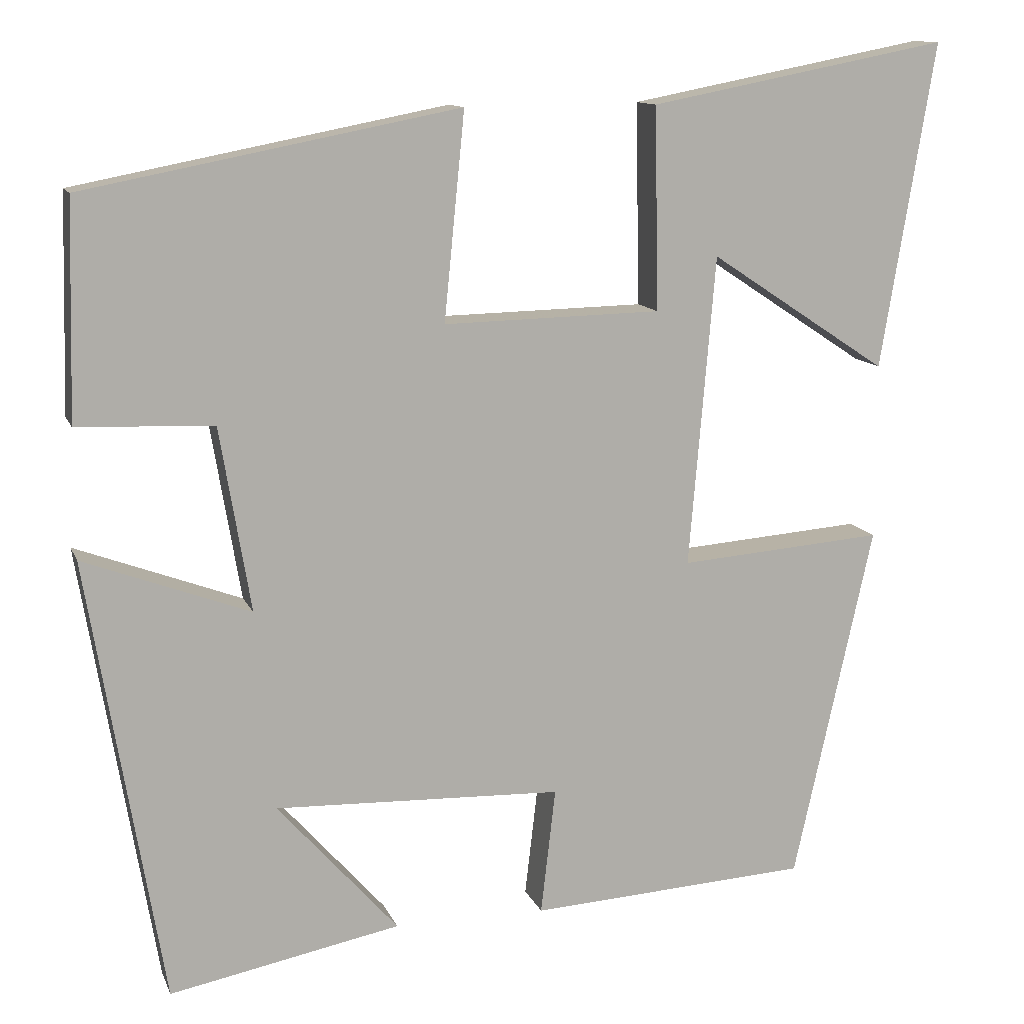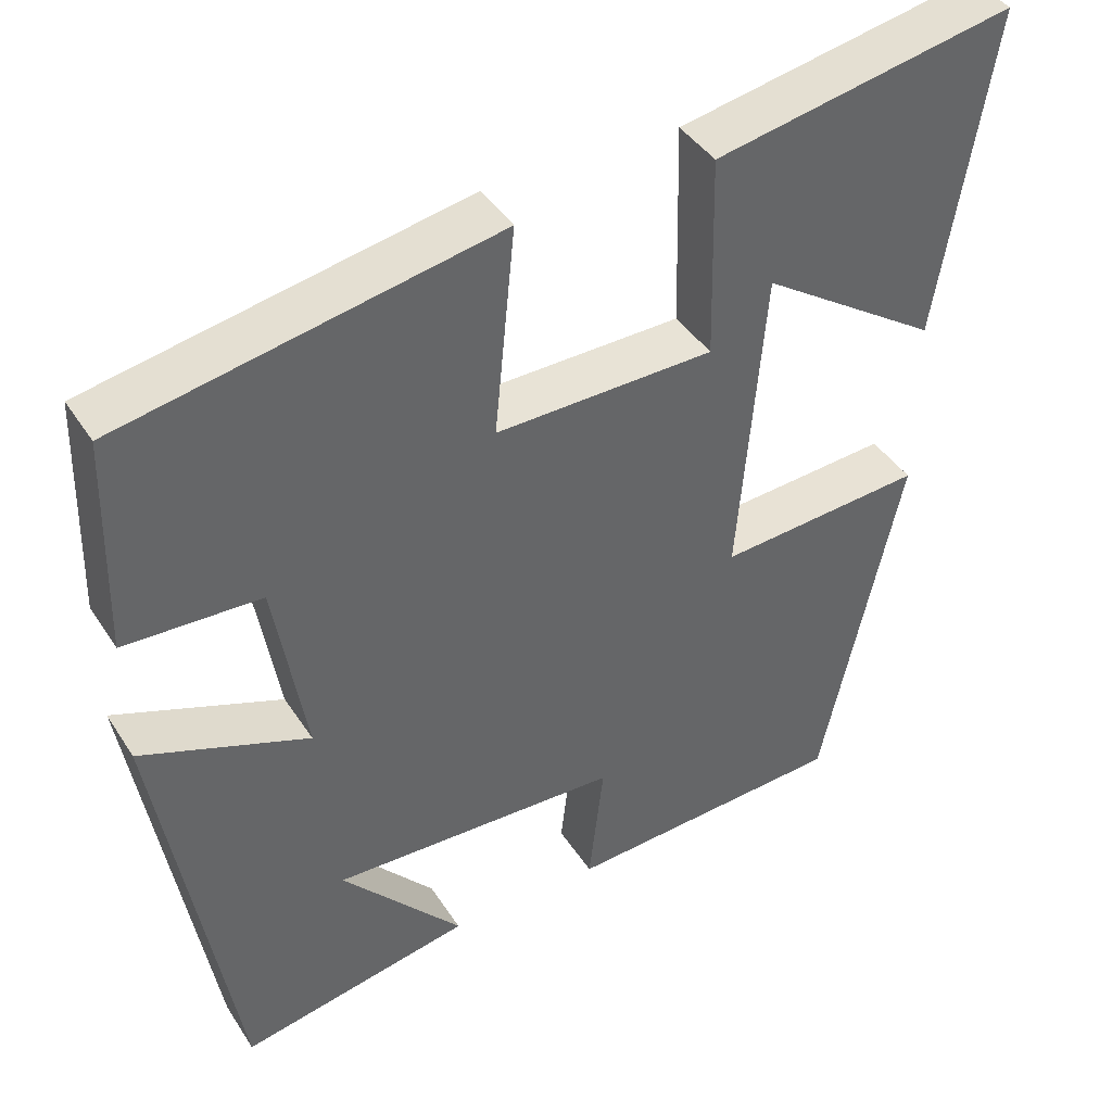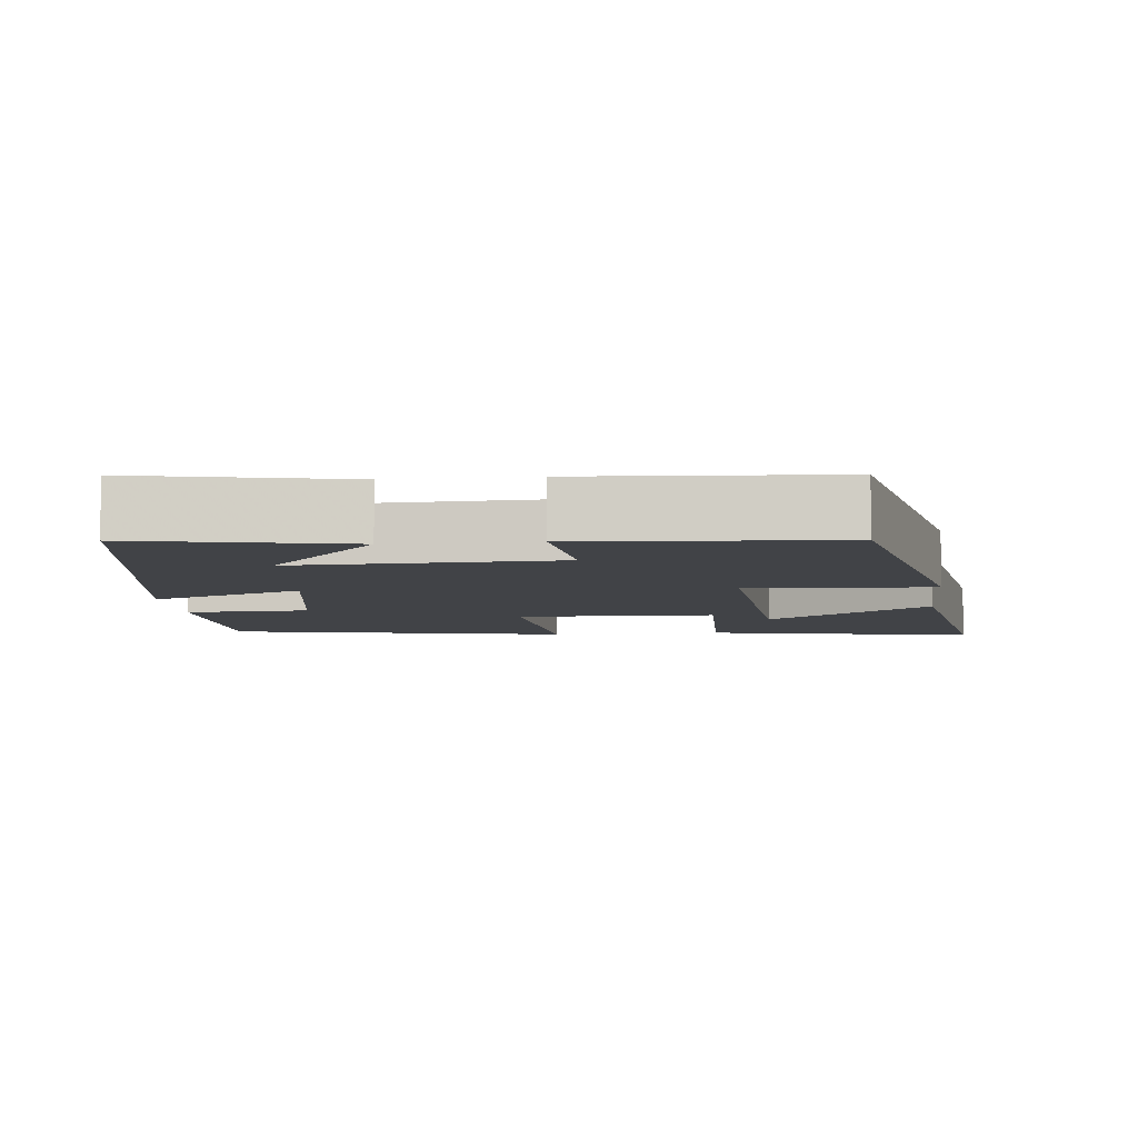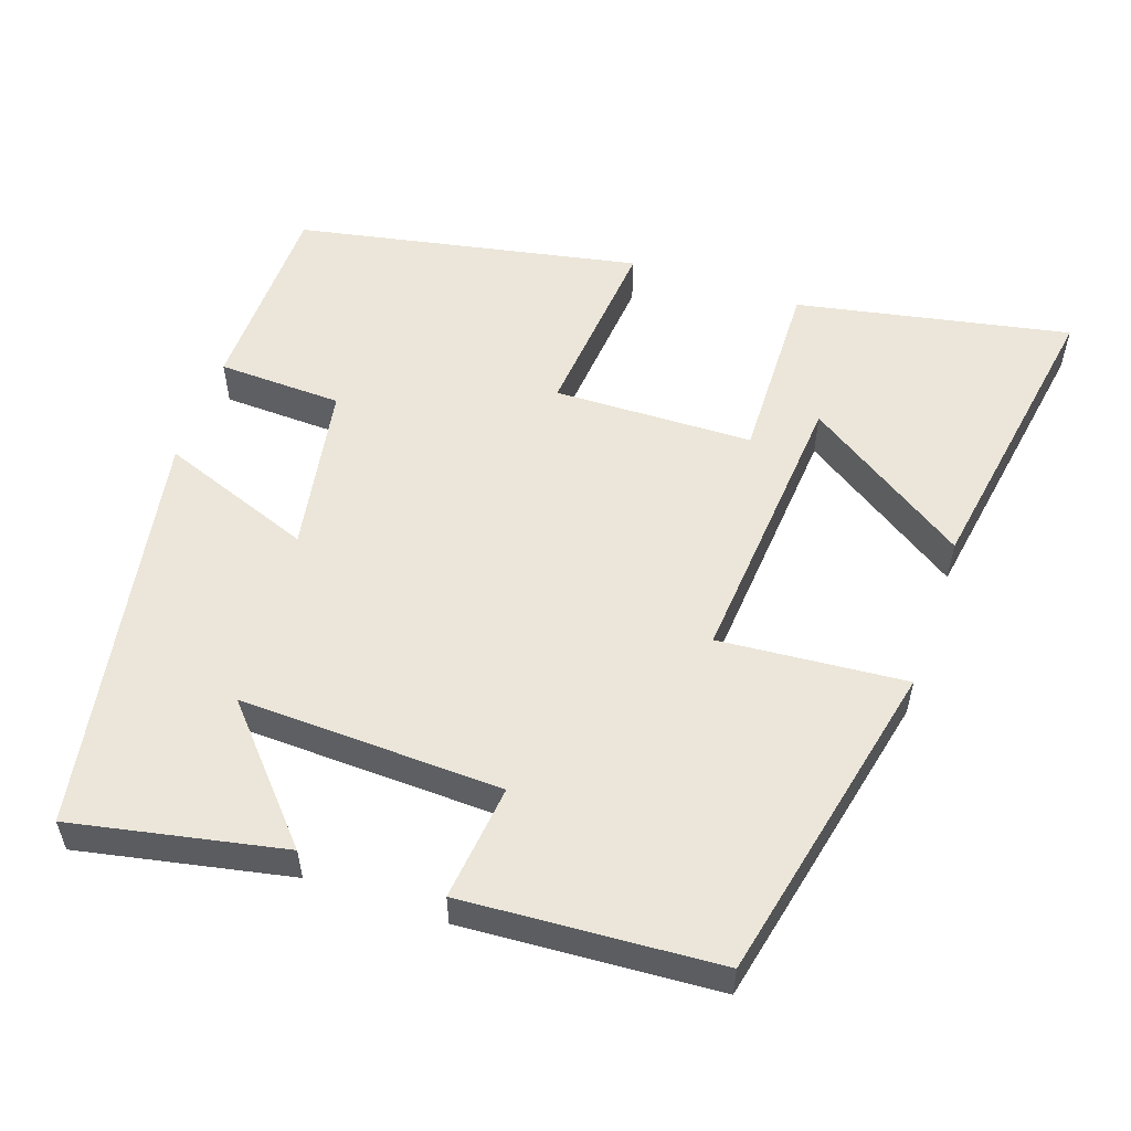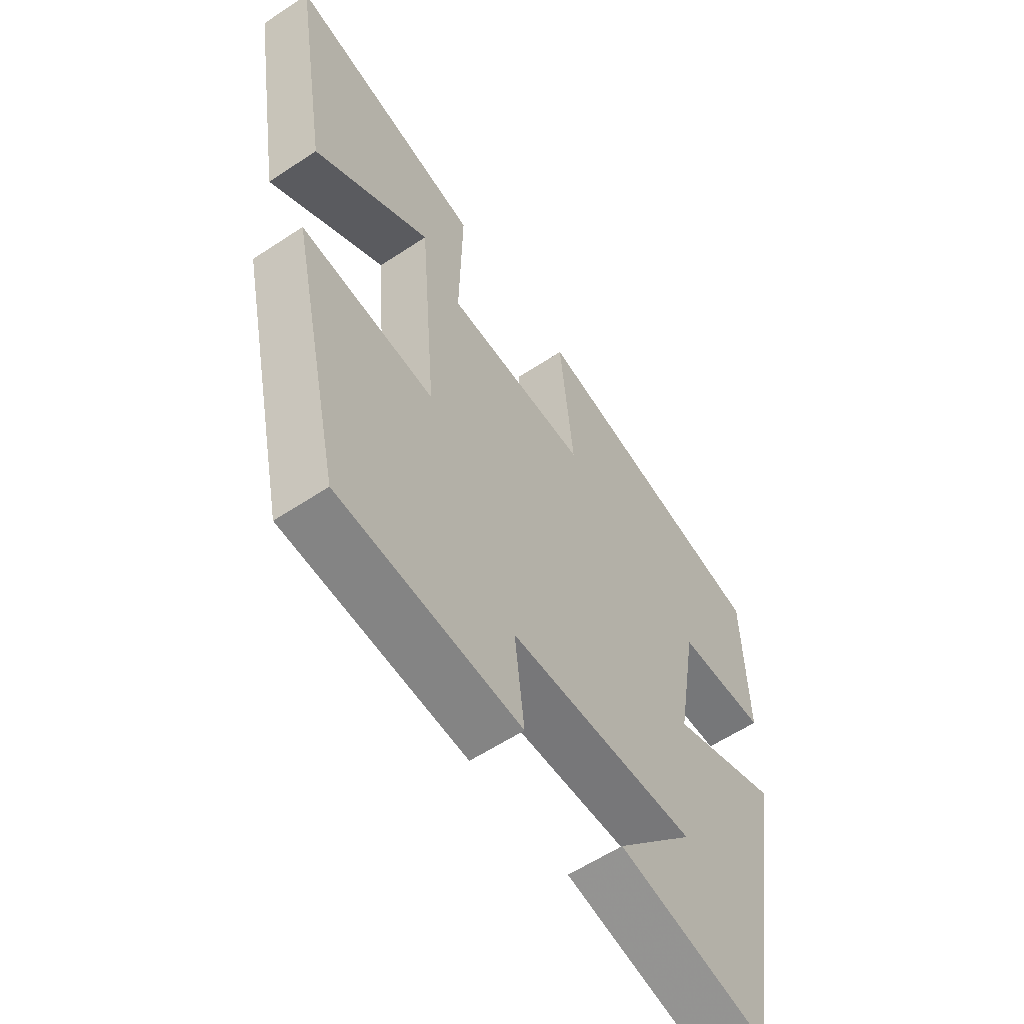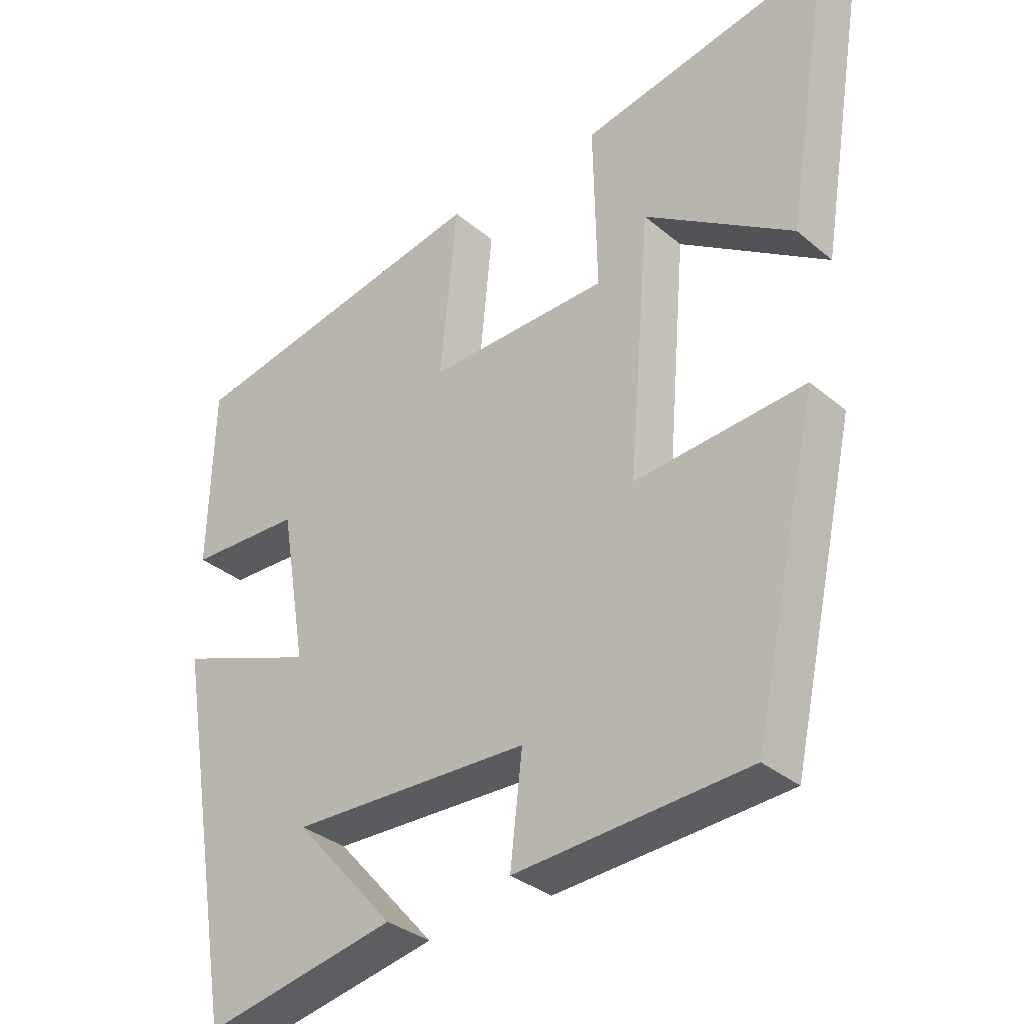
<metadata>
{"format":"obj","ext":"obj","renderer":"f3d","projection":"perspective","resolution":1024,"background":"white","views":[{"elev":12.0,"azim":163.8,"up":"+Z"},{"elev":41.4,"azim":150.0,"up":"+Z"},{"elev":-7.2,"azim":-174.2,"up":"+Y"},{"elev":55.1,"azim":-161.2,"up":"+Y"},{"elev":-58.7,"azim":-55.6,"up":"+Z"},{"elev":-33.5,"azim":-138.6,"up":"+Z"}]}
</metadata>
<code>
v -0.566 0.07 0.571
v -0.201 0.07 0.5
v -0.206 0.07 0.253
v 0.06 0.07 0.247
v 0.035 0.07 0.5
v 0.493 0.07 0.411
v 0.5 0.07 0.145
v 0.334 0.07 0.139
v 0.296 0.07 -0.087
v 0.5 0.07 -0.011
v 0.408 0.07 -0.556
v 0.125 0.07 -0.5
v 0.273 0.07 -0.333
v -0.079 0.07 -0.345
v -0.061 0.07 -0.5
v -0.403 0.07 -0.479
v -0.5 0.07 -0.043
v -0.25 0.07 -0.063
v -0.282 0.07 0.317
v -0.5 0.07 0.173
v -0.566 0 0.571
v -0.201 0 0.5
v -0.206 0 0.253
v 0.06 0 0.247
v 0.035 0 0.5
v 0.493 0 0.411
v 0.5 0 0.145
v 0.334 0 0.139
v 0.296 0 -0.087
v 0.5 0 -0.011
v 0.408 0 -0.556
v 0.125 0 -0.5
v 0.273 0 -0.333
v -0.079 0 -0.345
v -0.061 0 -0.5
v -0.403 0 -0.479
v -0.5 0 -0.043
v -0.25 0 -0.063
v -0.282 0 0.317
v -0.5 0 0.173
f 19 20 1 2
f 18 19 2 3
f 15 16 17 18
f 14 15 18 3
f 13 14 3 4
f 11 12 13
f 9 10 11 13
f 9 13 4 5
f 8 9 5
f 5 6 7 8
f 22 21 40 39
f 23 22 39 38
f 38 37 36 35
f 23 38 35 34
f 24 23 34 33
f 33 32 31
f 33 31 30 29
f 25 24 33 29
f 25 29 28
f 28 27 26 25
f 1 21 22 2
f 2 22 23 3
f 3 23 24 4
f 4 24 25 5
f 5 25 26 6
f 6 26 27 7
f 7 27 28 8
f 8 28 29 9
f 9 29 30 10
f 10 30 31 11
f 11 31 32 12
f 12 32 33 13
f 13 33 34 14
f 14 34 35 15
f 15 35 36 16
f 16 36 37 17
f 17 37 38 18
f 18 38 39 19
f 19 39 40 20
f 20 40 21 1

</code>
